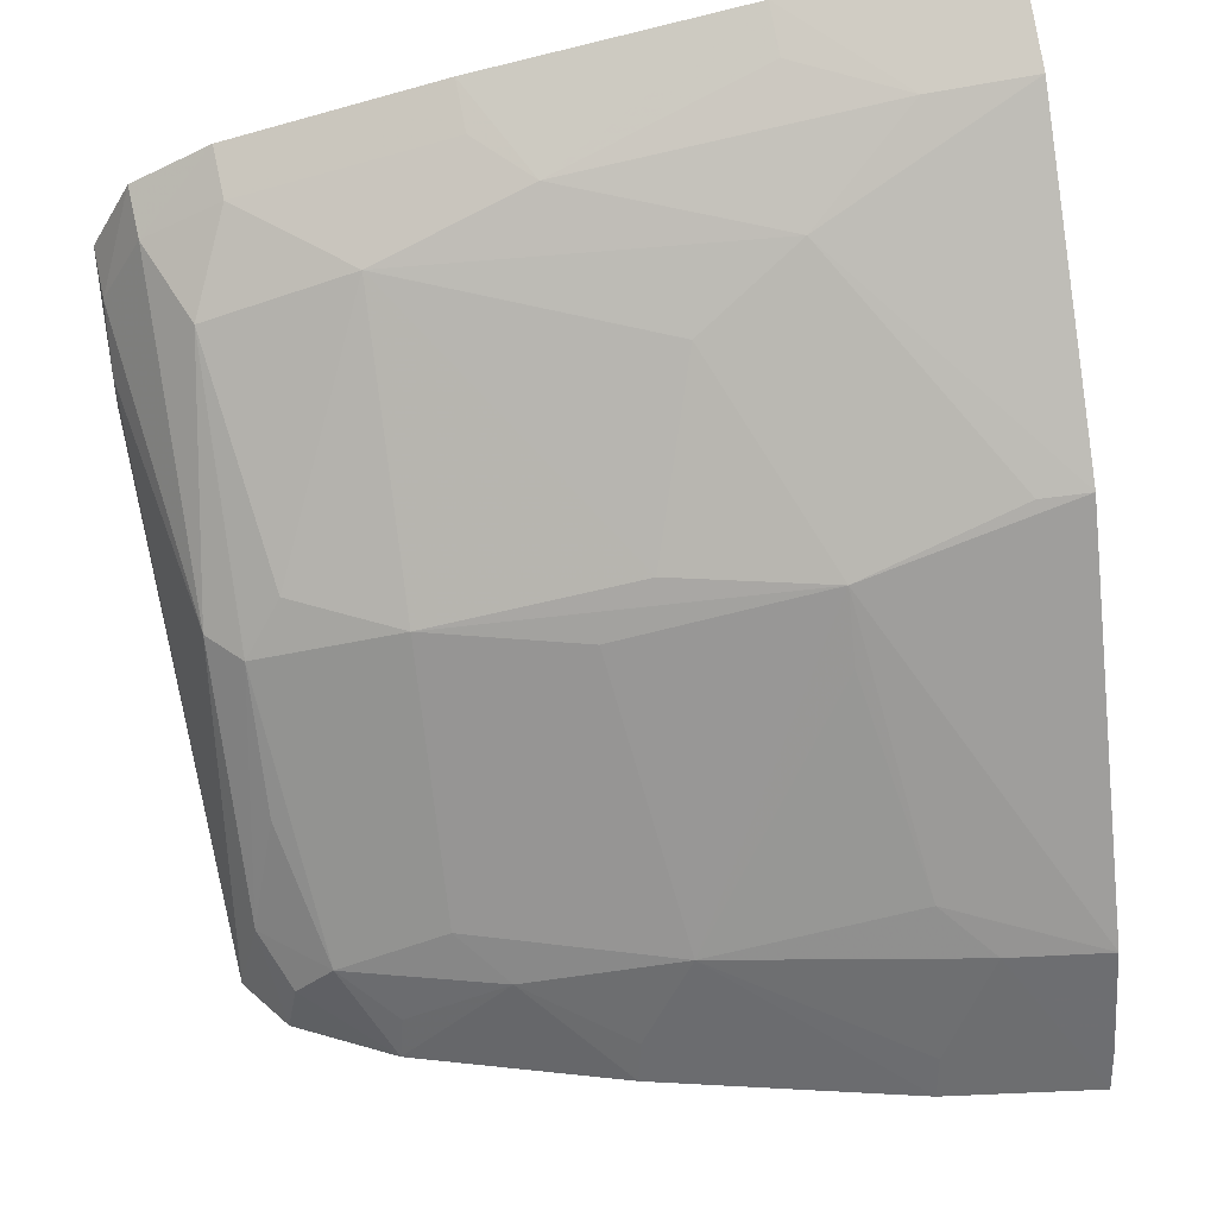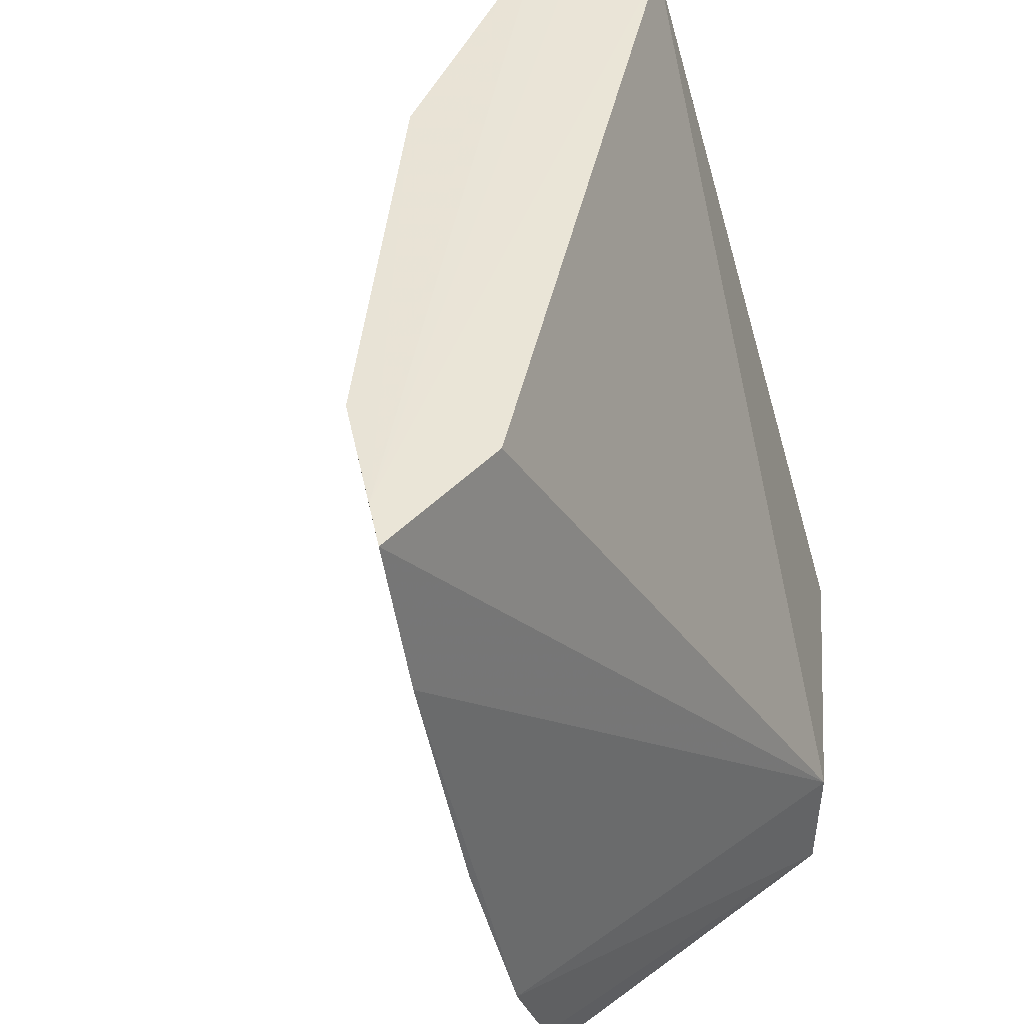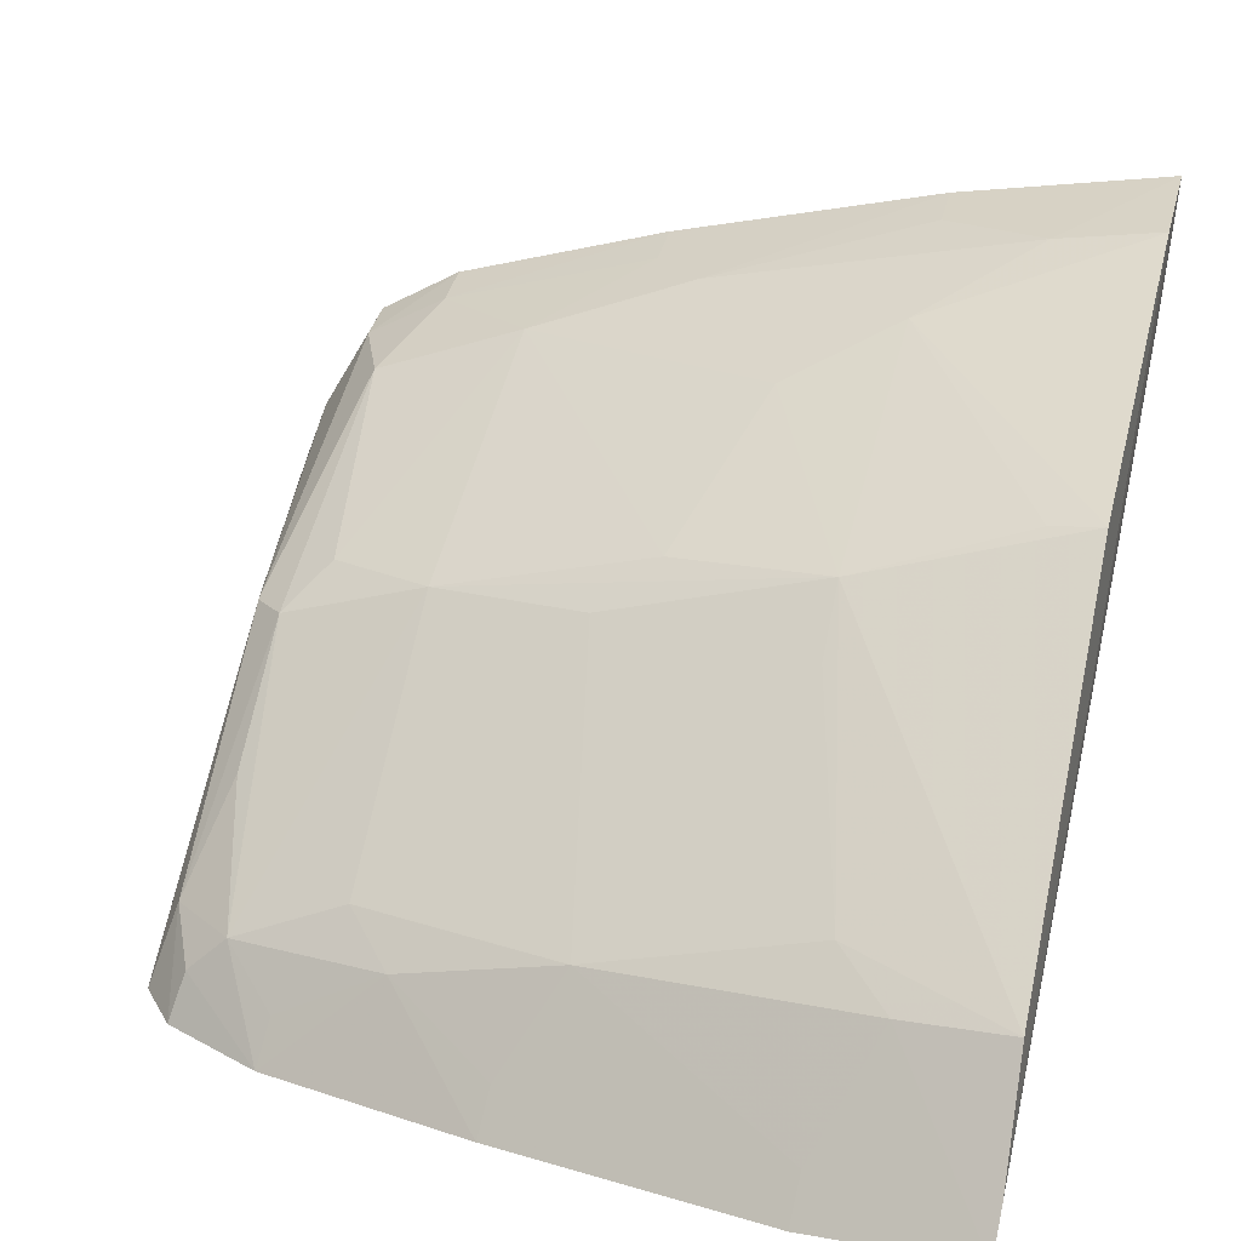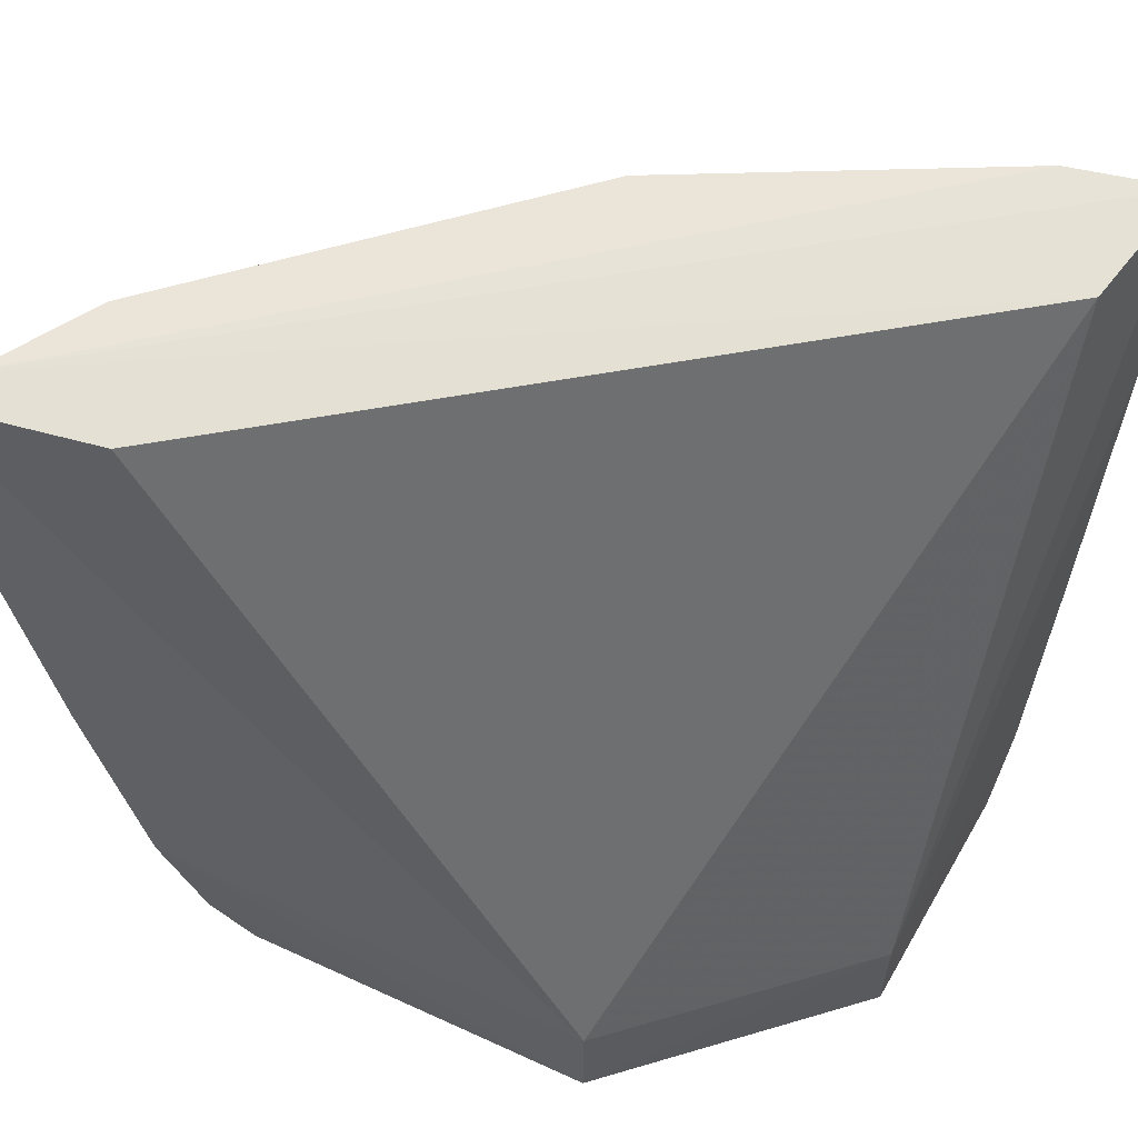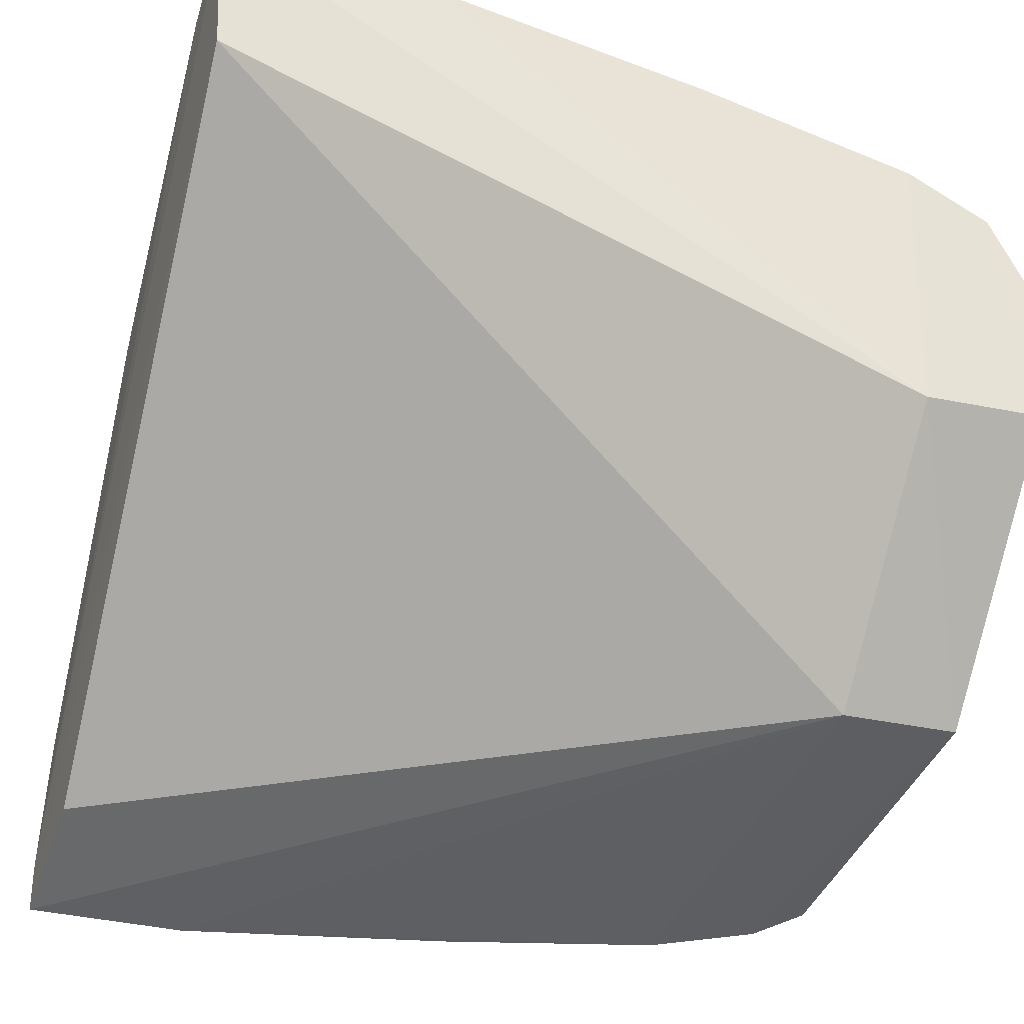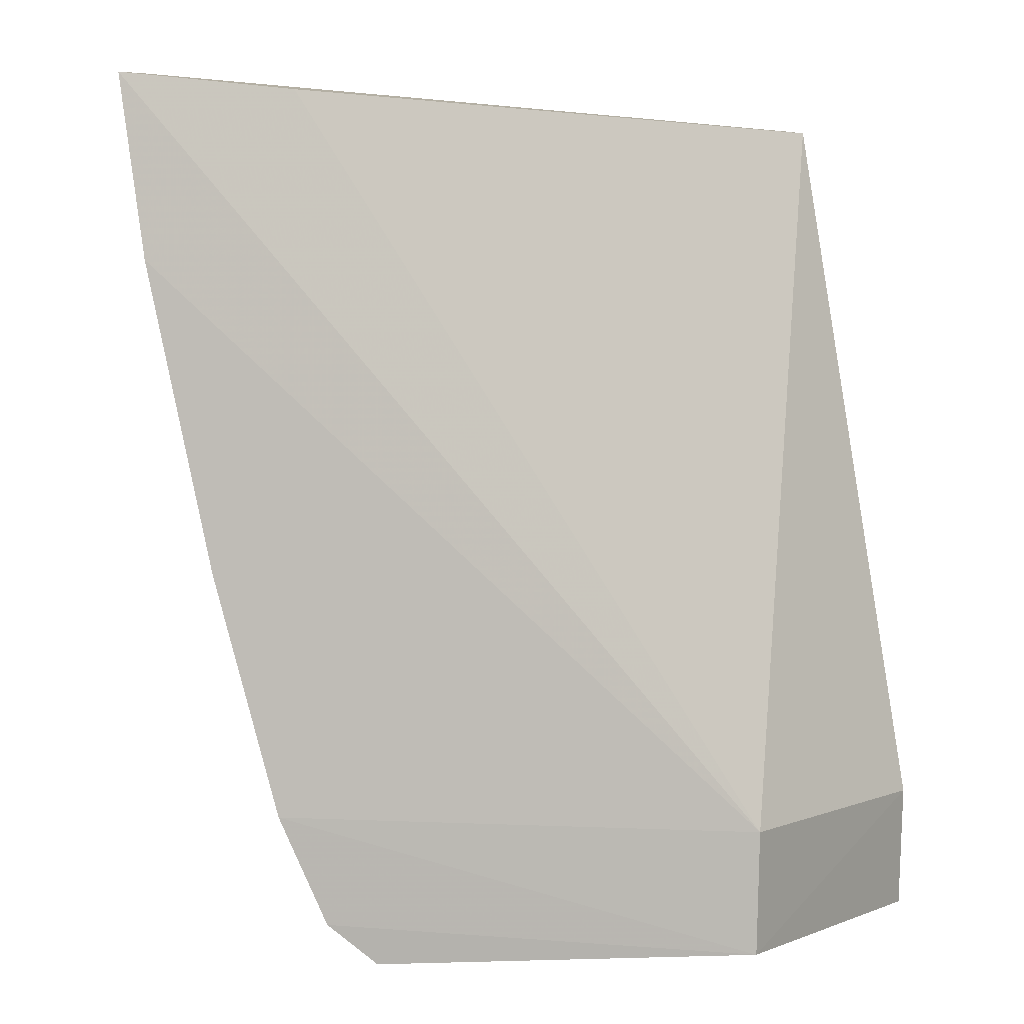
<metadata>
{"format":"obj","ext":"obj","renderer":"f3d","projection":"perspective","resolution":1024,"background":"white","views":[{"elev":64.8,"azim":-98.4,"up":"+Y"},{"elev":41.3,"azim":-40.6,"up":"+Z"},{"elev":20.9,"azim":-73.2,"up":"+Y"},{"elev":58.6,"azim":27.1,"up":"+Z"},{"elev":-37.1,"azim":73.5,"up":"+Y"},{"elev":4.9,"azim":-11.5,"up":"+Z"}]}
</metadata>
<code>
v -0.2054 0.08154 -0.07482
v -0.06779 0.1221 -0.2152
v -0.1054 0.08379 -0.193
v -0.06656 0.1936 -0.07483
v -0.1333 0.1309 -0.2014
v -0.07098 0.1714 -0.07658
v -0.1375 0.1592 -0.07411
v -0.06489 0.1689 -0.1956
v -0.1675 0.08157 -0.2106
v -0.06748 0.1212 -0.195
v -0.1787 0.08787 -0.07645
v -0.2014 0.08874 -0.07438
v -0.07587 0.1468 -0.2163
v -0.09841 0.1761 -0.111
v -0.1058 0.08425 -0.2131
v -0.202 0.07963 -0.1024
v -0.06502 0.1882 -0.1116
v -0.06533 0.1616 -0.2095
v -0.08412 0.1887 -0.07428
v -0.1814 0.1032 -0.1388
v -0.1277 0.1306 -0.2073
v -0.08901 0.1668 -0.1757
v -0.1829 0.07953 -0.1865
v -0.08645 0.1315 -0.2171
v -0.1888 0.106 -0.09227
v -0.06681 0.1482 -0.2169
v -0.08341 0.1862 -0.09229
v -0.1427 0.1497 -0.111
v -0.08525 0.1389 -0.2167
v -0.1634 0.09484 -0.2066
v -0.07421 0.1596 -0.2088
v -0.06496 0.1786 -0.1583
v -0.1754 0.08067 -0.2038
v -0.1925 0.07962 -0.1492
v -0.06785 0.1331 -0.2166
v -0.191 0.1072 -0.07428
v -0.198 0.08685 -0.1017
v -0.08308 0.1757 -0.1482
v -0.1357 0.1389 -0.1757
v -0.137 0.1583 -0.08277
v -0.1081 0.167 -0.1292
v -0.1812 0.1125 -0.1017
v -0.1719 0.0945 -0.195
v -0.08934 0.158 -0.2018
v -0.07369 0.1666 -0.1949
v -0.1789 0.09622 -0.1672
v -0.0738 0.1857 -0.1112
v -0.1426 0.1402 -0.1481
v -0.1363 0.1478 -0.1386
v -0.1521 0.1402 -0.111
v -0.152 0.1118 -0.2012
v -0.1712 0.1025 -0.1757
v -0.1724 0.08845 -0.2017
v -0.1268 0.1383 -0.1946
v -0.07375 0.1762 -0.1578
v -0.1886 0.08689 -0.1483
v -0.1791 0.08686 -0.1854
f 10 6 3
f 10 4 6
f 11 6 1
f 11 1 3
f 11 3 6
f 12 6 4
f 12 1 6
f 15 10 3
f 15 2 10
f 16 3 1
f 17 10 8
f 17 4 10
f 18 10 2
f 18 8 10
f 19 12 4
f 19 7 12
f 19 14 7
f 23 15 3
f 23 3 16
f 24 15 9
f 25 16 1
f 26 18 2
f 26 13 18
f 27 19 4
f 27 4 17
f 27 14 19
f 29 21 13
f 29 9 21
f 29 24 9
f 29 26 24
f 29 13 26
f 30 21 9
f 30 5 21
f 31 18 13
f 31 13 21
f 31 8 18
f 32 17 8
f 33 9 15
f 33 15 23
f 33 30 9
f 34 23 16
f 35 2 15
f 35 15 24
f 35 26 2
f 35 24 26
f 36 25 1
f 36 1 12
f 36 12 7
f 36 7 28
f 37 25 20
f 37 20 16
f 37 16 25
f 38 22 14
f 38 14 27
f 38 17 32
f 40 28 7
f 40 7 14
f 40 14 28
f 41 28 14
f 41 14 22
f 42 20 25
f 42 36 28
f 42 25 36
f 43 39 5
f 44 31 21
f 44 21 5
f 45 32 8
f 45 44 22
f 45 8 31
f 45 31 44
f 46 23 34
f 47 38 27
f 47 27 17
f 47 17 38
f 48 20 28
f 48 28 39
f 49 39 28
f 49 28 41
f 49 41 22
f 49 22 39
f 50 42 28
f 50 28 20
f 50 20 42
f 51 43 5
f 51 5 30
f 51 30 43
f 52 39 43
f 52 48 39
f 52 20 48
f 52 46 20
f 52 43 46
f 53 33 23
f 53 23 43
f 53 43 30
f 53 30 33
f 54 39 22
f 54 22 44
f 54 44 5
f 54 5 39
f 55 38 32
f 55 32 45
f 55 45 22
f 55 22 38
f 56 46 34
f 56 20 46
f 56 34 16
f 56 16 20
f 57 46 43
f 57 43 23
f 57 23 46

</code>
